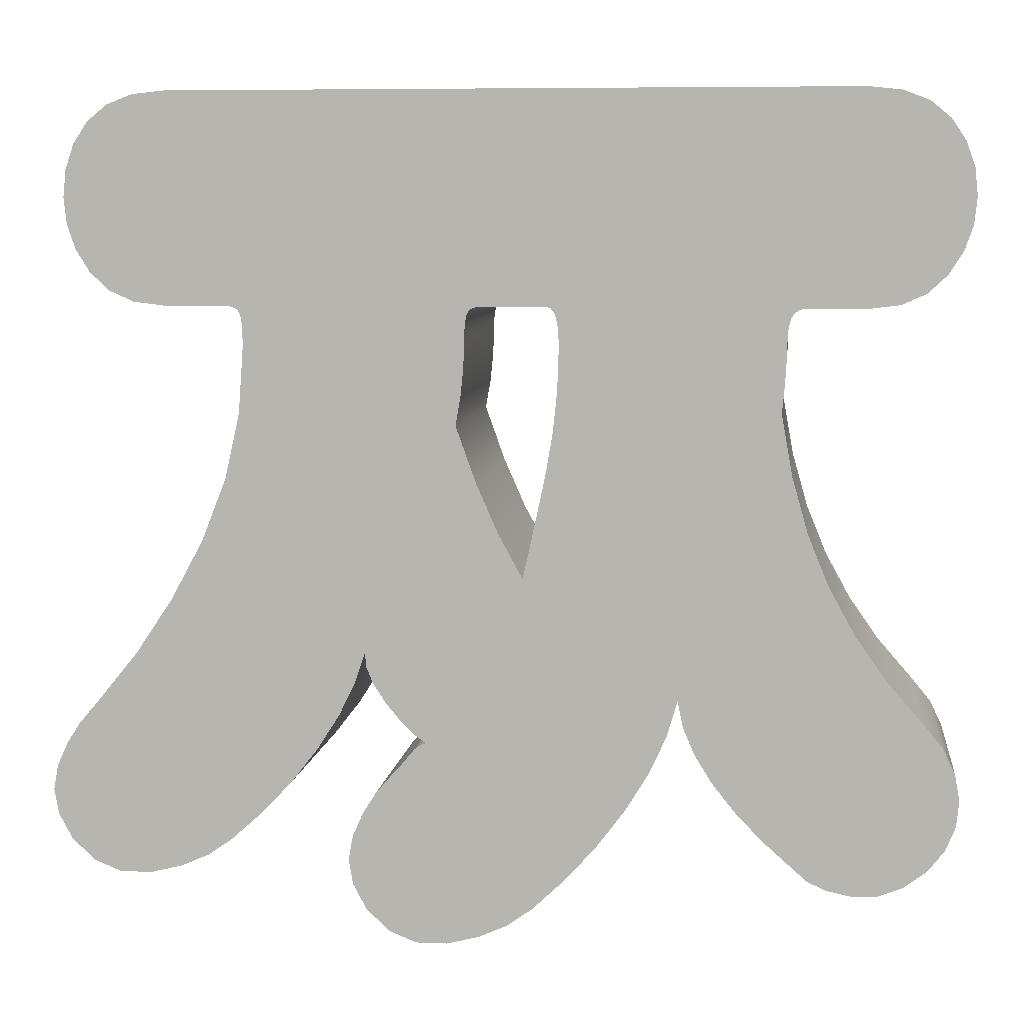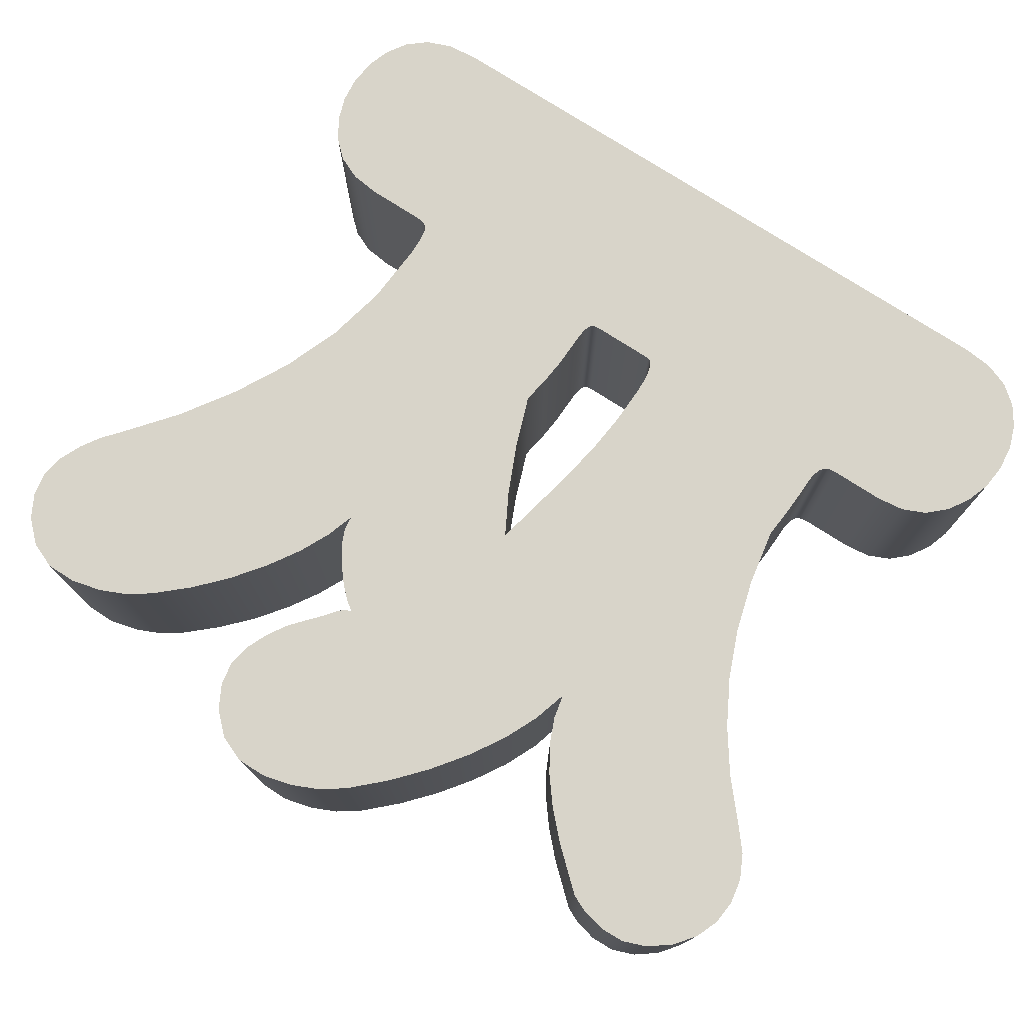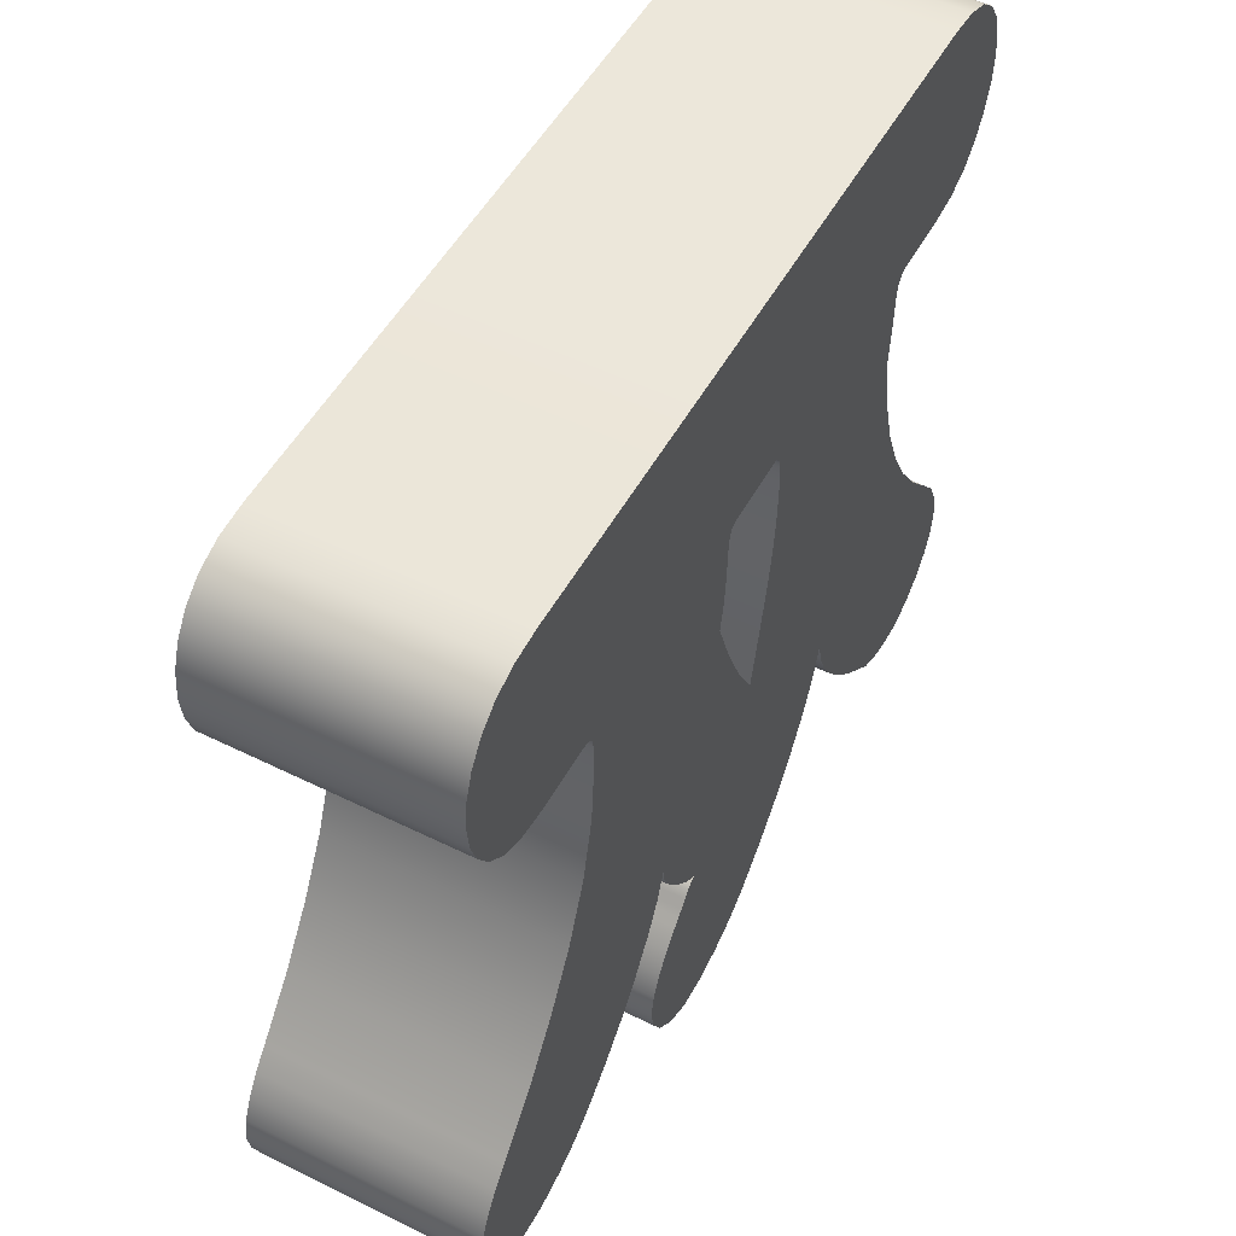
<metadata>
{"format":"obj","ext":"obj","renderer":"f3d","projection":"perspective","resolution":1024,"background":"white","views":[{"elev":7.2,"azim":6.8,"up":"+Y"},{"elev":75.7,"azim":32.9,"up":"+Z"},{"elev":51.6,"azim":-61.8,"up":"+Y"}]}
</metadata>
<code>
v  0.01245 0.01377 0.2541
v  0.001822 0.005237 0.2541
v  0.001835 0.004755 0.2541
v  0.001782 0.005611 0.2541
v  -0.001508 0.005376 0.2541
v  -0.001552 0.004041 0.2541
v  -0.001517 0.005075 0.2541
v  -0.001658 0.00301 0.2541
v  -0.001836 0.001984 0.2541
v  -0.001483 0.005642 0.2541
v  0.001783 0.003258 0.2541
v  0.001627 0.001756 0.2541
v  0.001366 0.0002479 0.2541
v  0.001068 -0.001171 0.2541
v  0.0007987 -0.002409 0.2541
v  0.0005582 -0.003464 0.2541
v  0.0136 0.01365 0.2541
v  0.01454 0.01329 0.2541
v  0.01527 0.01269 0.2541
v  0.01579 0.01191 0.2541
v  0.0162 0.01002 0.2541
v  0.0161 0.01102 0.2541
v  0.01579 0.008189 0.2541
v  0.0161 0.009073 0.2541
v  0.01457 0.006716 0.2541
v  0.01528 0.007371 0.2541
v  0.01261 0.006192 0.2541
v  0.01368 0.006323 0.2541
v  0.009815 0.005075 0.2541
v  0.009793 0.00429 0.2541
v  0.00981 0.004707 0.2541
v  0.009766 0.003823 0.2541
v  0.009731 0.00335 0.2541
v  0.009694 0.002917 0.2541
v  0.009829 0.005349 0.2541
v  0.009654 0.002523 0.2541
v  0.01342 -0.006846 0.2541
v  0.01545 -0.009225 0.2541
v  0.01472 -0.008341 0.2541
v  0.0159 -0.01015 0.2541
v  0.01607 -0.01111 0.2541
v  0.01231 -0.005245 0.2541
v  0.01597 -0.01205 0.2541
v  0.01562 -0.01291 0.2541
v  0.01416 -0.01433 0.2541
v  0.015 -0.01369 0.2541
v  0.01232 -0.0147 0.2541
v  0.01326 -0.01467 0.2541
v  0.01077 -0.0142 0.2541
v  0.01146 -0.01452 0.2541
v  0.009135 -0.01275 0.2541
v  0.01027 -0.01376 0.2541
v  0.007349 -0.01071 0.2541
v  0.008163 -0.01174 0.2541
v  0.00631 -0.008713 0.2541
v  0.006722 -0.009691 0.2541
v  0.006113 -0.007773 0.2541
v  0.005112 -0.01042 0.2541
v  0.005727 -0.009081 0.2541
v  0.004268 -0.0118 0.2541
v  0.002137 -0.01441 0.2541
v  0.003256 -0.01315 0.2541
v  -1.799e-06 -0.01621 0.2541
v  0.0009098 -0.01557 0.2541
v  -0.002202 -0.01696 0.2541
v  -0.001039 -0.01667 0.2541
v  -0.004346 -0.01656 0.2541
v  -0.003351 -0.01696 0.2541
v  -0.005666 -0.01484 0.2541
v  -0.005187 -0.01575 0.2541
v  -0.00566 -0.01304 0.2541
v  -0.005823 -0.01394 0.2541
v  -0.004815 -0.01144 0.2541
v  -0.005287 -0.0122 0.2541
v  -0.004022 -0.01054 0.2541
v  -0.004245 -0.01078 0.2541
v  -0.003801 -0.01029 0.2541
v  -0.003365 -0.009759 0.2541
v  -0.003581 -0.01001 0.2541
v  -0.003156 -0.009601 0.2541
v  -0.002953 -0.009531 0.2541
v  -0.003885 -0.008721 0.2541
v  -0.003398 -0.009205 0.2541
v  -0.004413 -0.008078 0.2541
v  -0.005111 -0.006787 0.2541
v  -0.004862 -0.007394 0.2541
v  -0.005161 -0.006257 0.2541
v  -0.006117 -0.008567 0.2541
v  -0.005532 -0.007378 0.2541
v  -0.006916 -0.009823 0.2541
v  -0.008964 -0.01223 0.2541
v  -0.007881 -0.01107 0.2541
v  -0.01104 -0.01392 0.2541
v  -0.01017 -0.01331 0.2541
v  -0.01321 -0.01465 0.2541
v  -0.01206 -0.01436 0.2541
v  -0.01536 -0.01425 0.2541
v  -0.01436 -0.01465 0.2541
v  -0.01668 -0.01253 0.2541
v  -0.0162 -0.01343 0.2541
v  -0.01667 -0.01073 0.2541
v  -0.01684 -0.01162 0.2541
v  -0.01581 -0.009108 0.2541
v  -0.01629 -0.00988 0.2541
v  -0.01014 0.006192 0.2541
v  -0.01345 0.006322 0.2541
v  -0.01237 0.006192 0.2541
v  -0.01434 0.006712 0.2541
v  -0.01504 0.007363 0.2541
v  -0.009859 0.006157 0.2541
v  -0.01555 0.008178 0.2541
v  -0.01586 0.009065 0.2541
v  -0.01596 0.01002 0.2541
v  -0.009672 0.006052 0.2541
v  -0.01586 0.01103 0.2541
v  -0.01555 0.01192 0.2541
v  -0.01504 0.0127 0.2541
v  -0.01431 0.01329 0.2541
v  -0.01221 0.01377 0.2541
v  -0.01337 0.01365 0.2541
v  0.001717 0.005876 0.2541
v  0.001633 0.006051 0.2541
v  0.01053 0.006192 0.2541
v  0.01026 0.006153 0.2541
v  0.01006 0.006038 0.2541
v  0.009937 0.005845 0.2541
v  0.009869 0.005605 0.2541
v  0.01005 0.0003281 0.2541
v  0.01137 -0.003539 0.2541
v  -0.009575 0.005878 0.2541
v  -0.009532 0.005613 0.2541
v  -0.009505 0.005239 0.2541
v  -0.009497 0.004755 0.2541
v  -0.009673 0.002339 0.2541
v  0.001539 0.006157 0.2541
v  0.01062 -0.001693 0.2541
v  -0.0003135 -0.001862 0.2541
v  -0.001112 -4.649e-05 0.2541
v  0.001436 0.006192 0.2541
v  -0.001038 0.006192 0.2541
v  -0.001228 0.006156 0.2541
v  -0.0102 3.943e-06 0.2541
v  -0.001363 0.00605 0.2541
v  -0.01521 -0.008415 0.2541
v  -0.01362 -0.006467 0.2541
v  -0.01108 -0.002251 0.2541
v  -0.01224 -0.004412 0.2541
v  -0.001441 0.005873 0.2541
v  0.001835 0.004755 0.2457
v  0.001822 0.005237 0.2457
v  0.01245 0.01377 0.2457
v  0.001782 0.005611 0.2457
v  -0.001517 0.005075 0.2457
v  -0.001552 0.004041 0.2457
v  -0.001508 0.005376 0.2457
v  -0.001658 0.00301 0.2457
v  -0.001836 0.001984 0.2457
v  -0.001483 0.005642 0.2457
v  0.001783 0.003258 0.2457
v  0.001627 0.001756 0.2457
v  0.001366 0.0002479 0.2457
v  0.001068 -0.001171 0.2457
v  0.0007987 -0.002409 0.2457
v  0.0005582 -0.003464 0.2457
v  0.0136 0.01365 0.2457
v  0.01454 0.01329 0.2457
v  0.01527 0.01269 0.2457
v  0.01579 0.01191 0.2457
v  0.0161 0.01102 0.2457
v  0.0162 0.01002 0.2457
v  0.0161 0.009073 0.2457
v  0.01579 0.008189 0.2457
v  0.01528 0.007371 0.2457
v  0.01457 0.006716 0.2457
v  0.01368 0.006323 0.2457
v  0.01261 0.006192 0.2457
v  0.00981 0.004707 0.2457
v  0.009793 0.00429 0.2457
v  0.009815 0.005075 0.2457
v  0.009766 0.003823 0.2457
v  0.009731 0.00335 0.2457
v  0.009694 0.002917 0.2457
v  0.009829 0.005349 0.2457
v  0.009654 0.002523 0.2457
v  0.01472 -0.008341 0.2457
v  0.01545 -0.009225 0.2457
v  0.01342 -0.006846 0.2457
v  0.0159 -0.01015 0.2457
v  0.01607 -0.01111 0.2457
v  0.01231 -0.005245 0.2457
v  0.01597 -0.01205 0.2457
v  0.01562 -0.01291 0.2457
v  0.015 -0.01369 0.2457
v  0.01416 -0.01433 0.2457
v  0.01326 -0.01467 0.2457
v  0.01232 -0.0147 0.2457
v  0.01146 -0.01452 0.2457
v  0.01077 -0.0142 0.2457
v  0.01027 -0.01376 0.2457
v  0.009135 -0.01275 0.2457
v  0.008163 -0.01174 0.2457
v  0.007349 -0.01071 0.2457
v  0.006722 -0.009691 0.2457
v  0.00631 -0.008713 0.2457
v  0.005727 -0.009081 0.2457
v  0.005112 -0.01042 0.2457
v  0.006113 -0.007773 0.2457
v  0.004268 -0.0118 0.2457
v  0.003256 -0.01315 0.2457
v  0.002137 -0.01441 0.2457
v  0.0009098 -0.01557 0.2457
v  -1.799e-06 -0.01621 0.2457
v  -0.001039 -0.01667 0.2457
v  -0.002202 -0.01696 0.2457
v  -0.003351 -0.01696 0.2457
v  -0.004346 -0.01656 0.2457
v  -0.005187 -0.01575 0.2457
v  -0.005666 -0.01484 0.2457
v  -0.005823 -0.01394 0.2457
v  -0.00566 -0.01304 0.2457
v  -0.005287 -0.0122 0.2457
v  -0.004815 -0.01144 0.2457
v  -0.004245 -0.01078 0.2457
v  -0.004022 -0.01054 0.2457
v  -0.003581 -0.01001 0.2457
v  -0.003365 -0.009759 0.2457
v  -0.003801 -0.01029 0.2457
v  -0.003156 -0.009601 0.2457
v  -0.003398 -0.009205 0.2457
v  -0.003885 -0.008721 0.2457
v  -0.002953 -0.009531 0.2457
v  -0.004413 -0.008078 0.2457
v  -0.004862 -0.007394 0.2457
v  -0.005111 -0.006787 0.2457
v  -0.005532 -0.007378 0.2457
v  -0.006117 -0.008567 0.2457
v  -0.005161 -0.006257 0.2457
v  -0.006916 -0.009823 0.2457
v  -0.007881 -0.01107 0.2457
v  -0.008964 -0.01223 0.2457
v  -0.01017 -0.01331 0.2457
v  -0.01104 -0.01392 0.2457
v  -0.01206 -0.01436 0.2457
v  -0.01321 -0.01465 0.2457
v  -0.01436 -0.01465 0.2457
v  -0.01536 -0.01425 0.2457
v  -0.0162 -0.01343 0.2457
v  -0.01668 -0.01253 0.2457
v  -0.01684 -0.01162 0.2457
v  -0.01667 -0.01073 0.2457
v  -0.01629 -0.00988 0.2457
v  -0.01581 -0.009108 0.2457
v  -0.01237 0.006192 0.2457
v  -0.01345 0.006322 0.2457
v  -0.01014 0.006192 0.2457
v  -0.01434 0.006712 0.2457
v  -0.01504 0.007363 0.2457
v  -0.009859 0.006157 0.2457
v  -0.01555 0.008178 0.2457
v  -0.01586 0.009065 0.2457
v  -0.01596 0.01002 0.2457
v  -0.009672 0.006052 0.2457
v  -0.01586 0.01103 0.2457
v  -0.01555 0.01192 0.2457
v  -0.01504 0.0127 0.2457
v  -0.01431 0.01329 0.2457
v  -0.01337 0.01365 0.2457
v  -0.01221 0.01377 0.2457
v  0.001717 0.005876 0.2457
v  0.001633 0.006051 0.2457
v  0.01053 0.006192 0.2457
v  0.01026 0.006153 0.2457
v  0.01006 0.006038 0.2457
v  0.009937 0.005845 0.2457
v  0.009869 0.005605 0.2457
v  0.01005 0.0003281 0.2457
v  0.01137 -0.003539 0.2457
v  -0.009575 0.005878 0.2457
v  -0.009532 0.005613 0.2457
v  -0.009505 0.005239 0.2457
v  -0.009497 0.004755 0.2457
v  -0.009673 0.002339 0.2457
v  0.001539 0.006157 0.2457
v  0.01062 -0.001693 0.2457
v  -0.0003135 -0.001862 0.2457
v  -0.001112 -4.649e-05 0.2457
v  0.001436 0.006192 0.2457
v  -0.001038 0.006192 0.2457
v  -0.001228 0.006156 0.2457
v  -0.0102 3.943e-06 0.2457
v  -0.001363 0.00605 0.2457
v  -0.01521 -0.008415 0.2457
v  -0.01362 -0.006467 0.2457
v  -0.01108 -0.002251 0.2457
v  -0.01224 -0.004412 0.2457
v  -0.001441 0.005873 0.2457
g mesh_id597
f 1 2 3
f 1 4 2
f 5 6 7
f 5 8 6
f 5 9 8
f 10 9 5
f 11 1 3
f 12 1 11
f 13 1 12
f 14 1 13
f 15 1 14
f 16 1 15
f 16 17 1
f 16 18 17
f 16 19 18
f 16 20 19
f 20 21 22
f 21 23 24
f 23 25 26
f 25 27 28
f 29 30 31
f 29 32 30
f 29 33 32
f 29 34 33
f 35 34 29
f 35 36 34
f 37 38 39
f 37 40 38
f 37 41 40
f 42 41 37
f 42 43 41
f 42 44 43
f 44 45 46
f 45 47 48
f 47 49 50
f 49 51 52
f 51 53 54
f 53 55 56
f 57 58 59
f 57 60 58
f 60 61 62
f 61 63 64
f 63 65 66
f 65 67 68
f 67 69 70
f 69 71 72
f 71 73 74
f 73 75 76
f 77 78 79
f 77 80 78
f 81 82 83
f 81 84 82
f 84 85 86
f 87 88 89
f 87 90 88
f 90 91 92
f 91 93 94
f 93 95 96
f 95 97 98
f 97 99 100
f 99 101 102
f 101 103 104
f 105 106 107
f 105 108 106
f 105 109 108
f 110 109 105
f 110 111 109
f 110 112 111
f 110 113 112
f 114 113 110
f 114 115 113
f 114 116 115
f 114 117 116
f 114 118 117
f 118 119 120
f 1 121 4
f 1 122 121
f 20 23 21
f 20 25 23
f 20 27 25
f 20 123 27
f 20 124 123
f 20 125 124
f 16 125 20
f 16 126 125
f 16 127 126
f 16 35 127
f 16 36 35
f 16 128 36
f 129 44 42
f 129 45 44
f 129 47 45
f 47 51 49
f 51 55 53
f 57 61 60
f 57 63 61
f 63 67 65
f 67 71 69
f 71 75 73
f 75 80 77
f 81 85 84
f 81 87 85
f 87 91 90
f 91 95 93
f 95 99 97
f 99 103 101
f 114 119 118
f 130 119 114
f 130 1 119
f 131 1 130
f 132 1 131
f 133 1 132
f 134 1 133
f 1 135 122
f 16 136 128
f 16 129 136
f 129 51 47
f 129 55 51
f 129 57 55
f 16 57 129
f 16 63 57
f 137 63 16
f 138 63 137
f 63 71 67
f 71 80 75
f 87 95 91
f 87 99 95
f 87 103 99
f 1 139 135
f 1 140 139
f 1 141 140
f 134 141 1
f 142 141 134
f 142 143 141
f 9 63 138
f 63 80 71
f 63 81 80
f 9 81 63
f 87 144 103
f 87 145 144
f 146 143 142
f 147 143 146
f 10 81 9
f 10 87 81
f 10 145 87
f 145 143 147
f 148 145 10
f 143 145 148
f 149 150 151
f 150 152 151
f 153 154 155
f 154 156 155
f 156 157 155
f 155 157 158
f 149 151 159
f 159 151 160
f 160 151 161
f 161 151 162
f 162 151 163
f 163 151 164
f 151 165 164
f 165 166 164
f 166 167 164
f 167 168 164
f 169 170 168
f 171 172 170
f 173 174 172
f 175 176 174
f 177 178 179
f 178 180 179
f 180 181 179
f 181 182 179
f 179 182 183
f 182 184 183
f 185 186 187
f 186 188 187
f 188 189 187
f 187 189 190
f 189 191 190
f 191 192 190
f 193 194 192
f 195 196 194
f 197 198 196
f 199 200 198
f 201 202 200
f 203 204 202
f 205 206 207
f 206 208 207
f 209 210 208
f 211 212 210
f 213 214 212
f 215 216 214
f 217 218 216
f 219 220 218
f 221 222 220
f 223 224 222
f 225 226 227
f 226 228 227
f 229 230 231
f 230 232 231
f 233 234 232
f 235 236 237
f 236 238 237
f 239 240 238
f 241 242 240
f 243 244 242
f 245 246 244
f 247 248 246
f 249 250 248
f 251 252 250
f 253 254 255
f 254 256 255
f 256 257 255
f 255 257 258
f 257 259 258
f 259 260 258
f 260 261 258
f 258 261 262
f 261 263 262
f 263 264 262
f 264 265 262
f 265 266 262
f 267 268 266
f 152 269 151
f 269 270 151
f 170 172 168
f 172 174 168
f 174 176 168
f 176 271 168
f 271 272 168
f 272 273 168
f 168 273 164
f 273 274 164
f 274 275 164
f 275 183 164
f 183 184 164
f 184 276 164
f 190 192 277
f 192 194 277
f 194 196 277
f 198 200 196
f 202 204 200
f 208 210 207
f 210 212 207
f 214 216 212
f 218 220 216
f 222 224 220
f 227 228 224
f 232 234 231
f 234 237 231
f 238 240 237
f 242 244 240
f 246 248 244
f 250 252 248
f 266 268 262
f 262 268 278
f 268 151 278
f 278 151 279
f 279 151 280
f 280 151 281
f 281 151 282
f 270 283 151
f 276 284 164
f 284 277 164
f 196 200 277
f 200 204 277
f 204 207 277
f 277 207 164
f 207 212 164
f 164 212 285
f 285 212 286
f 216 220 212
f 224 228 220
f 240 244 237
f 244 248 237
f 248 252 237
f 283 287 151
f 287 288 151
f 288 289 151
f 151 289 282
f 282 289 290
f 289 291 290
f 286 212 157
f 220 228 212
f 228 231 212
f 212 231 157
f 252 292 237
f 292 293 237
f 290 291 294
f 294 291 295
f 157 231 158
f 231 237 158
f 237 293 158
f 295 291 293
f 158 293 296
f 296 293 291
f 1 165 151
f 1 17 165
f 17 166 165
f 17 18 166
f 18 167 166
f 18 19 167
f 19 168 167
f 19 20 168
f 20 169 168
f 20 22 169
f 22 170 169
f 22 21 170
f 21 171 170
f 21 24 171
f 24 172 171
f 24 23 172
f 23 173 172
f 23 26 173
f 26 174 173
f 26 25 174
f 25 175 174
f 25 28 175
f 28 176 175
f 28 27 176
f 27 271 176
f 27 123 271
f 123 272 271
f 123 124 272
f 124 273 272
f 124 125 273
f 125 274 273
f 125 126 274
f 126 275 274
f 126 127 275
f 127 183 275
f 127 35 183
f 35 179 183
f 35 29 179
f 29 177 179
f 29 31 177
f 31 178 177
f 31 30 178
f 30 180 178
f 30 32 180
f 32 181 180
f 32 33 181
f 33 182 181
f 33 34 182
f 34 184 182
f 34 36 184
f 36 276 184
f 36 128 276
f 128 284 276
f 128 136 284
f 136 277 284
f 136 129 277
f 129 190 277
f 129 42 190
f 42 187 190
f 42 37 187
f 37 185 187
f 37 39 185
f 39 186 185
f 39 38 186
f 38 188 186
f 38 40 188
f 40 189 188
f 40 41 189
f 41 191 189
f 41 43 191
f 43 192 191
f 43 44 192
f 44 193 192
f 44 46 193
f 46 194 193
f 46 45 194
f 45 195 194
f 45 48 195
f 48 196 195
f 48 47 196
f 47 197 196
f 47 50 197
f 50 198 197
f 50 49 198
f 49 199 198
f 49 52 199
f 52 200 199
f 52 51 200
f 51 201 200
f 51 54 201
f 54 202 201
f 54 53 202
f 53 203 202
f 53 56 203
f 56 204 203
f 56 55 204
f 55 207 204
f 55 57 207
f 57 205 207
f 57 59 205
f 59 206 205
f 59 58 206
f 58 208 206
f 58 60 208
f 60 209 208
f 60 62 209
f 62 210 209
f 62 61 210
f 61 211 210
f 61 64 211
f 64 212 211
f 64 63 212
f 63 213 212
f 63 66 213
f 66 214 213
f 66 65 214
f 65 215 214
f 65 68 215
f 68 216 215
f 68 67 216
f 67 217 216
f 67 70 217
f 70 218 217
f 70 69 218
f 69 219 218
f 69 72 219
f 72 220 219
f 72 71 220
f 71 221 220
f 71 74 221
f 74 222 221
f 74 73 222
f 73 223 222
f 73 76 223
f 76 224 223
f 76 75 224
f 75 227 224
f 75 77 227
f 77 225 227
f 77 79 225
f 79 226 225
f 79 78 226
f 78 228 226
f 78 80 228
f 80 231 228
f 80 81 231
f 81 229 231
f 81 83 229
f 83 230 229
f 83 82 230
f 82 232 230
f 82 84 232
f 84 233 232
f 84 86 233
f 86 234 233
f 86 85 234
f 85 237 234
f 85 87 237
f 87 235 237
f 87 89 235
f 89 236 235
f 89 88 236
f 88 238 236
f 88 90 238
f 90 239 238
f 90 92 239
f 92 240 239
f 92 91 240
f 91 241 240
f 91 94 241
f 94 242 241
f 94 93 242
f 93 243 242
f 93 96 243
f 96 244 243
f 96 95 244
f 95 245 244
f 95 98 245
f 98 246 245
f 98 97 246
f 97 247 246
f 97 100 247
f 100 248 247
f 100 99 248
f 99 249 248
f 99 102 249
f 102 250 249
f 102 101 250
f 101 251 250
f 101 104 251
f 104 252 251
f 104 103 252
f 103 292 252
f 103 144 292
f 144 293 292
f 144 145 293
f 145 295 293
f 145 147 295
f 147 294 295
f 147 146 294
f 146 290 294
f 146 142 290
f 142 282 290
f 142 134 282
f 134 281 282
f 134 133 281
f 133 280 281
f 133 132 280
f 132 279 280
f 132 131 279
f 131 278 279
f 131 130 278
f 130 262 278
f 130 114 262
f 114 258 262
f 114 110 258
f 110 255 258
f 110 105 255
f 105 253 255
f 105 107 253
f 107 254 253
f 107 106 254
f 106 256 254
f 106 108 256
f 108 257 256
f 108 109 257
f 109 259 257
f 109 111 259
f 111 260 259
f 111 112 260
f 112 261 260
f 112 113 261
f 113 263 261
f 113 115 263
f 115 264 263
f 115 116 264
f 116 265 264
f 116 117 265
f 117 266 265
f 117 118 266
f 118 267 266
f 118 120 267
f 120 268 267
f 120 119 268
f 119 151 268
f 119 1 151
f 3 150 149
f 3 2 150
f 2 152 150
f 2 4 152
f 4 269 152
f 4 121 269
f 121 270 269
f 121 122 270
f 122 283 270
f 122 135 283
f 135 287 283
f 135 139 287
f 139 288 287
f 139 140 288
f 140 289 288
f 140 141 289
f 141 291 289
f 141 143 291
f 143 296 291
f 143 148 296
f 148 158 296
f 148 10 158
f 10 155 158
f 10 5 155
f 5 153 155
f 5 7 153
f 7 154 153
f 7 6 154
f 6 156 154
f 6 8 156
f 8 157 156
f 8 9 157
f 9 286 157
f 9 138 286
f 138 285 286
f 138 137 285
f 137 164 285
f 137 16 164
f 16 163 164
f 16 15 163
f 15 162 163
f 15 14 162
f 14 161 162
f 14 13 161
f 13 160 161
f 13 12 160
f 12 159 160
f 12 11 159
f 11 149 159
f 11 3 149

</code>
